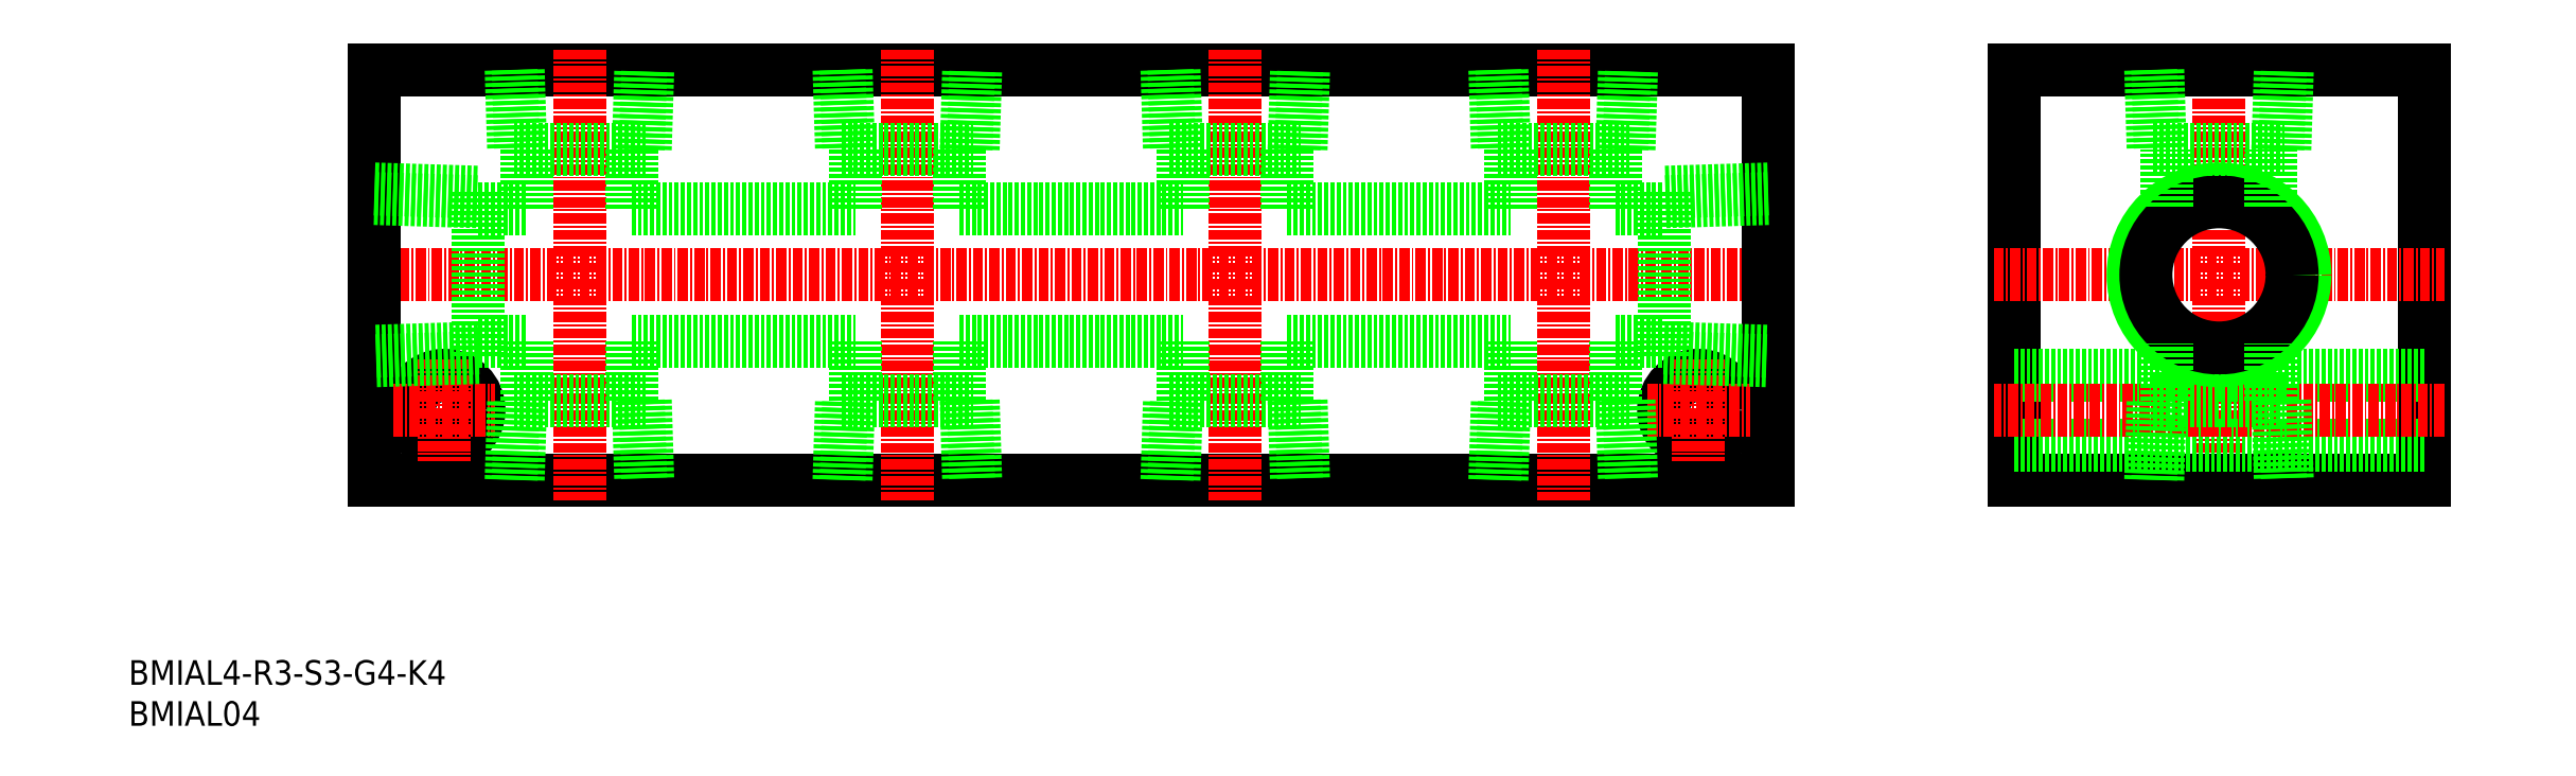
<metadata>
{"format":"dxf","ext":"dxf","renderer":"ezdxf+matplotlib","layout":"modelspace","background":"white","min_lineweight":24,"dpi":150}
</metadata>
<code>
0
SECTION
2
ENTITIES
0
INSERT
8
0
2
*U15
10
0
20
0
30
0
0
INSERT
8
0
2
*U16
10
0
20
0
30
0
0
LINE
8
0
10
230
20
80
30
0
11
230
21
30
31
0
0
LINE
8
0
10
280
20
80
30
0
11
280
21
30
31
0
0
LINE
8
CENTER
10
255
20
82.5
30
0
11
255
21
27.5
31
0
0
LINE
8
0
10
280
20
30
30
0
11
230
21
30
31
0
0
LINE
8
0
10
280
20
34.25
30
0
11
230
21
34.25
31
0
0
LINE
8
0
10
230
20
80
30
0
11
280
21
80
31
0
0
LINE
8
0
10
280
20
42.75
30
0
11
230
21
42.75
31
0
0
LINE
8
CENTER
10
227.5
20
55
30
0
11
282.5
21
55
31
0
0
LINE
8
CENTER
10
282.5
20
38.5
30
0
11
227.5
21
38.5
31
0
0
LINE
8
CENTER
10
27
20
55
30
0
11
203
21
55
31
0
0
LINE
8
0
10
30
20
80
30
0
11
200
21
80
31
0
0
LINE
8
0
10
200
20
30
30
0
11
30
21
30
31
0
0
LINE
8
0
10
30
20
80
30
0
11
30
21
30
31
0
0
LINE
8
0
10
200
20
80
30
0
11
200
21
30
31
0
0
CIRCLE
8
0
10
191.5
20
38.5
30
0
40
4.25
0
LINE
8
CENTER
10
191.5
20
44.75
30
0
11
191.5
21
32.25
31
0
0
LINE
8
CENTER
10
185.3
20
38.5
30
0
11
197.8
21
38.5
31
0
0
LINE
8
CENTER
10
55
20
82.5
30
0
11
55
21
27.5
31
0
0
CIRCLE
8
0
10
38.5
20
38.5
30
0
40
4.25
0
LINE
8
CENTER
10
38.5
20
44.75
30
0
11
38.5
21
32.25
31
0
0
LINE
8
CENTER
10
32.25
20
38.5
30
0
11
44.75
21
38.5
31
0
0
CIRCLE
8
0
10
255
20
55
30
0
40
10.48
0
CIRCLE
8
0
10
255
20
55
30
0
40
8.919
0
LINE
8
0
10
63.03
20
70.3
30
0
11
63.33
21
80
31
0
0
LINE
8
0
10
62.17
20
70.3
30
0
11
62.47
21
80
31
0
0
LINE
8
0
10
46.67
20
80
30
0
11
46.97
21
70.3
31
0
0
LINE
8
0
10
47.52
20
80
30
0
11
47.83
21
70.3
31
0
0
LINE
8
0
10
61.35
20
39.7
30
0
11
61.35
21
46.95
31
0
0
LINE
8
0
10
48.65
20
39.7
30
0
11
48.65
21
46.95
31
0
0
LINE
8
0
10
46.97
20
70.3
30
0
11
63.03
21
70.3
31
0
0
LINE
8
0
10
63.03
20
39.7
30
0
11
63.33
21
30
31
0
0
LINE
8
0
10
62.17
20
39.7
30
0
11
62.47
21
30
31
0
0
LINE
8
0
10
46.67
20
30
30
0
11
46.97
21
39.7
31
0
0
LINE
8
0
10
47.52
20
30
30
0
11
47.83
21
39.7
31
0
0
LINE
8
0
10
46.97
20
39.7
30
0
11
63.03
21
39.7
31
0
0
LINE
8
0
10
42.7
20
46.95
30
0
11
48.65
21
46.95
31
0
0
LINE
8
0
10
42.7
20
63.05
30
0
11
48.65
21
63.05
31
0
0
LINE
8
0
10
42.7
20
65.08
30
0
11
42.7
21
44.92
31
0
0
LINE
8
0
10
42.7
20
46.08
30
0
11
30
21
45.68
31
0
0
LINE
8
0
10
42.7
20
44.92
30
0
11
30
21
44.52
31
0
0
LINE
8
0
10
30
20
65.48
30
0
11
42.7
21
65.08
31
0
0
LINE
8
0
10
30
20
64.32
30
0
11
42.7
21
63.92
31
0
0
LINE
8
0
10
187.3
20
65.08
30
0
11
187.3
21
44.92
31
0
0
LINE
8
0
10
187.3
20
46.08
30
0
11
200
21
45.68
31
0
0
LINE
8
0
10
187.3
20
44.92
30
0
11
200
21
44.52
31
0
0
LINE
8
0
10
200
20
65.48
30
0
11
187.3
21
65.08
31
0
0
LINE
8
0
10
200
20
64.32
30
0
11
187.3
21
63.92
31
0
0
LINE
8
0
10
263
20
70.3
30
0
11
263.3
21
80
31
0
0
LINE
8
0
10
262.2
20
70.3
30
0
11
262.5
21
80
31
0
0
LINE
8
0
10
246.7
20
80
30
0
11
247
21
70.3
31
0
0
LINE
8
0
10
247.5
20
80
30
0
11
247.8
21
70.3
31
0
0
LINE
8
0
10
261.4
20
39.7
30
0
11
261.4
21
46.67
31
0
0
LINE
8
0
10
248.7
20
39.7
30
0
11
248.7
21
46.67
31
0
0
LINE
8
0
10
247
20
70.3
30
0
11
263
21
70.3
31
0
0
LINE
8
0
10
263
20
39.7
30
0
11
263.3
21
30
31
0
0
LINE
8
0
10
262.2
20
39.7
30
0
11
262.5
21
30
31
0
0
LINE
8
0
10
246.7
20
30
30
0
11
247
21
39.7
31
0
0
LINE
8
0
10
247.5
20
30
30
0
11
247.8
21
39.7
31
0
0
LINE
8
0
10
247
20
39.7
30
0
11
263
21
39.7
31
0
0
LINE
8
0
10
261.4
20
63.33
30
0
11
261.4
21
70.3
31
0
0
LINE
8
0
10
248.7
20
63.33
30
0
11
248.7
21
70.3
31
0
0
LINE
8
0
10
61.35
20
46.95
30
0
11
88.65
21
46.95
31
0
0
LINE
8
0
10
61.35
20
63.05
30
0
11
88.65
21
63.05
31
0
0
LINE
8
0
10
61.35
20
63.05
30
0
11
61.35
21
70.3
31
0
0
LINE
8
0
10
48.65
20
63.05
30
0
11
48.65
21
70.3
31
0
0
LINE
8
CENTER
10
175
20
82.5
30
0
11
175
21
27.5
31
0
0
LINE
8
0
10
183
20
70.3
30
0
11
183.3
21
80
31
0
0
LINE
8
0
10
182.2
20
70.3
30
0
11
182.5
21
80
31
0
0
LINE
8
0
10
166.7
20
80
30
0
11
167
21
70.3
31
0
0
LINE
8
0
10
167.5
20
80
30
0
11
167.8
21
70.3
31
0
0
LINE
8
0
10
181.3
20
39.7
30
0
11
181.3
21
46.95
31
0
0
LINE
8
0
10
181.3
20
63.05
30
0
11
181.3
21
70.3
31
0
0
LINE
8
0
10
168.6
20
39.7
30
0
11
168.6
21
46.95
31
0
0
LINE
8
0
10
168.6
20
63.05
30
0
11
168.6
21
70.3
31
0
0
LINE
8
0
10
167
20
70.3
30
0
11
183
21
70.3
31
0
0
LINE
8
0
10
183
20
39.7
30
0
11
183.3
21
30
31
0
0
LINE
8
0
10
182.2
20
39.7
30
0
11
182.5
21
30
31
0
0
LINE
8
0
10
166.7
20
30
30
0
11
167
21
39.7
31
0
0
LINE
8
0
10
167.5
20
30
30
0
11
167.8
21
39.7
31
0
0
LINE
8
0
10
167
20
39.7
30
0
11
183
21
39.7
31
0
0
LINE
8
0
10
181.3
20
46.95
30
0
11
187.3
21
46.95
31
0
0
LINE
8
0
10
181.3
20
63.05
30
0
11
187.3
21
63.05
31
0
0
LINE
8
CENTER
10
95
20
82.5
30
0
11
95
21
27.5
31
0
0
LINE
8
0
10
103
20
70.3
30
0
11
103.3
21
80
31
0
0
LINE
8
0
10
102.2
20
70.3
30
0
11
102.5
21
80
31
0
0
LINE
8
0
10
86.67
20
80
30
0
11
86.97
21
70.3
31
0
0
LINE
8
0
10
87.52
20
80
30
0
11
87.83
21
70.3
31
0
0
LINE
8
0
10
101.3
20
39.7
30
0
11
101.3
21
46.95
31
0
0
LINE
8
0
10
101.3
20
63.05
30
0
11
101.3
21
70.3
31
0
0
LINE
8
0
10
88.65
20
39.7
30
0
11
88.65
21
46.95
31
0
0
LINE
8
0
10
88.65
20
63.05
30
0
11
88.65
21
70.3
31
0
0
LINE
8
0
10
86.97
20
70.3
30
0
11
103
21
70.3
31
0
0
LINE
8
0
10
103
20
39.7
30
0
11
103.3
21
30
31
0
0
LINE
8
0
10
102.2
20
39.7
30
0
11
102.5
21
30
31
0
0
LINE
8
0
10
86.67
20
30
30
0
11
86.97
21
39.7
31
0
0
LINE
8
0
10
87.52
20
30
30
0
11
87.83
21
39.7
31
0
0
LINE
8
0
10
86.97
20
39.7
30
0
11
103
21
39.7
31
0
0
LINE
8
0
10
101.3
20
46.95
30
0
11
128.6
21
46.95
31
0
0
LINE
8
0
10
101.3
20
63.05
30
0
11
128.6
21
63.05
31
0
0
LINE
8
CENTER
10
135
20
82.5
30
0
11
135
21
27.5
31
0
0
LINE
8
0
10
143
20
70.3
30
0
11
143.3
21
80
31
0
0
LINE
8
0
10
142.2
20
70.3
30
0
11
142.5
21
80
31
0
0
LINE
8
0
10
126.7
20
80
30
0
11
127
21
70.3
31
0
0
LINE
8
0
10
127.5
20
80
30
0
11
127.8
21
70.3
31
0
0
LINE
8
0
10
141.3
20
39.7
30
0
11
141.3
21
46.95
31
0
0
LINE
8
0
10
141.3
20
63.05
30
0
11
141.3
21
70.3
31
0
0
LINE
8
0
10
128.6
20
39.7
30
0
11
128.6
21
46.95
31
0
0
LINE
8
0
10
128.6
20
63.05
30
0
11
128.6
21
70.3
31
0
0
LINE
8
0
10
127
20
70.3
30
0
11
143
21
70.3
31
0
0
LINE
8
0
10
143
20
39.7
30
0
11
143.3
21
30
31
0
0
LINE
8
0
10
142.2
20
39.7
30
0
11
142.5
21
30
31
0
0
LINE
8
0
10
126.7
20
30
30
0
11
127
21
39.7
31
0
0
LINE
8
0
10
127.5
20
30
30
0
11
127.8
21
39.7
31
0
0
LINE
8
0
10
127
20
39.7
30
0
11
143
21
39.7
31
0
0
LINE
8
0
10
141.3
20
46.95
30
0
11
168.6
21
46.95
31
0
0
LINE
8
0
10
141.3
20
63.05
30
0
11
168.6
21
63.05
31
0
0
ENDSEC
0
EOF

</code>
